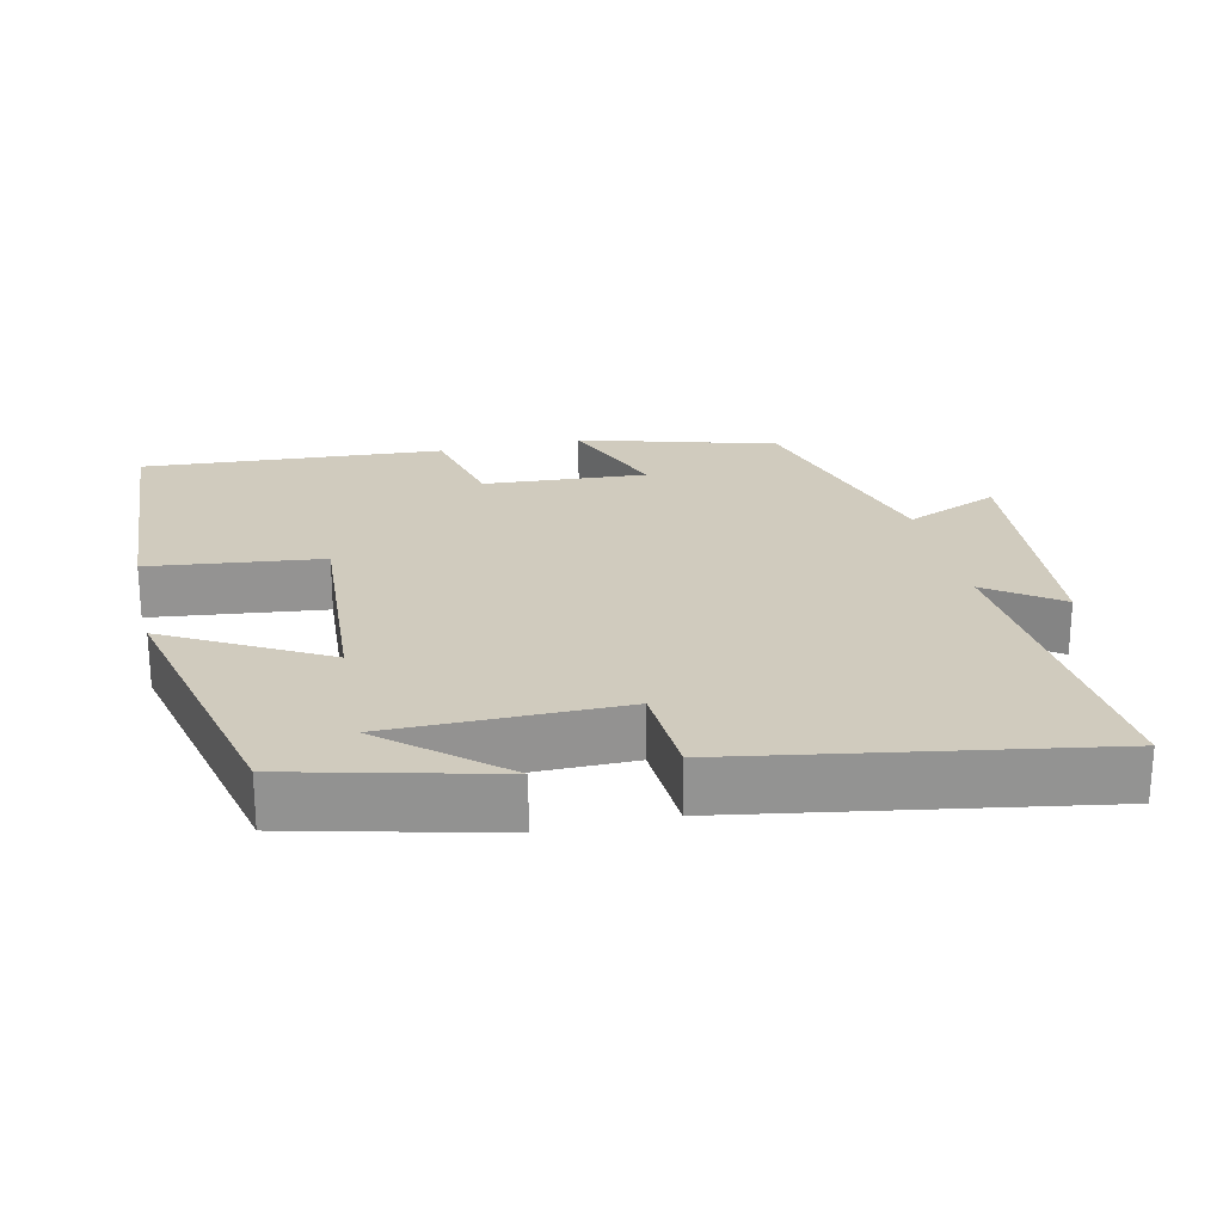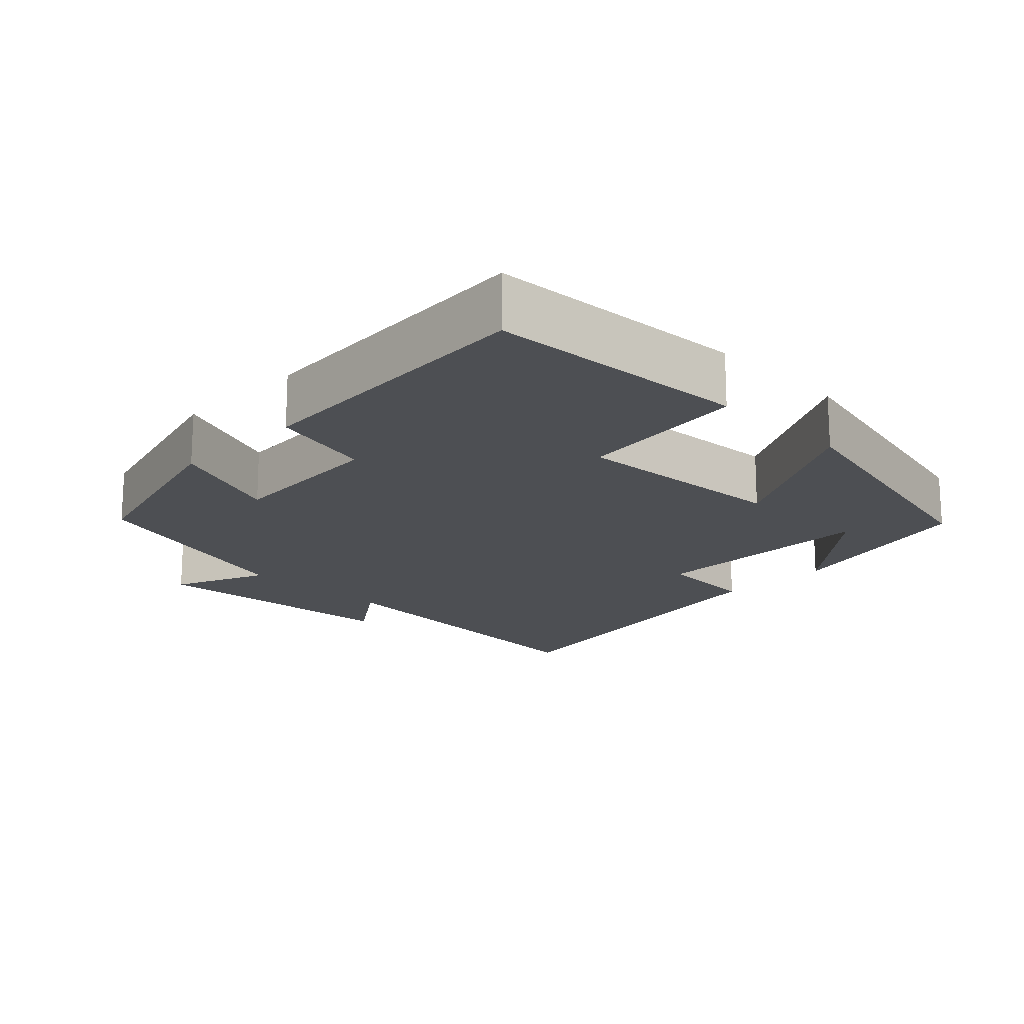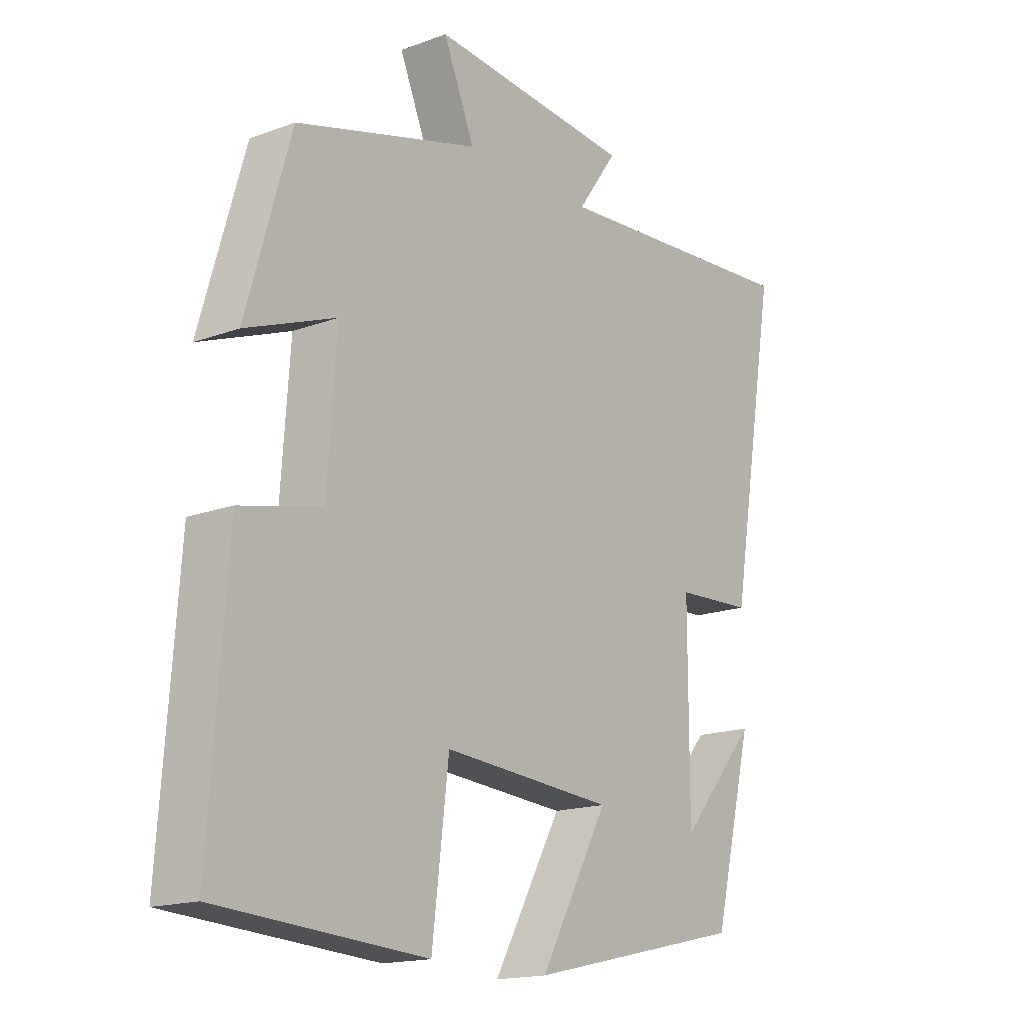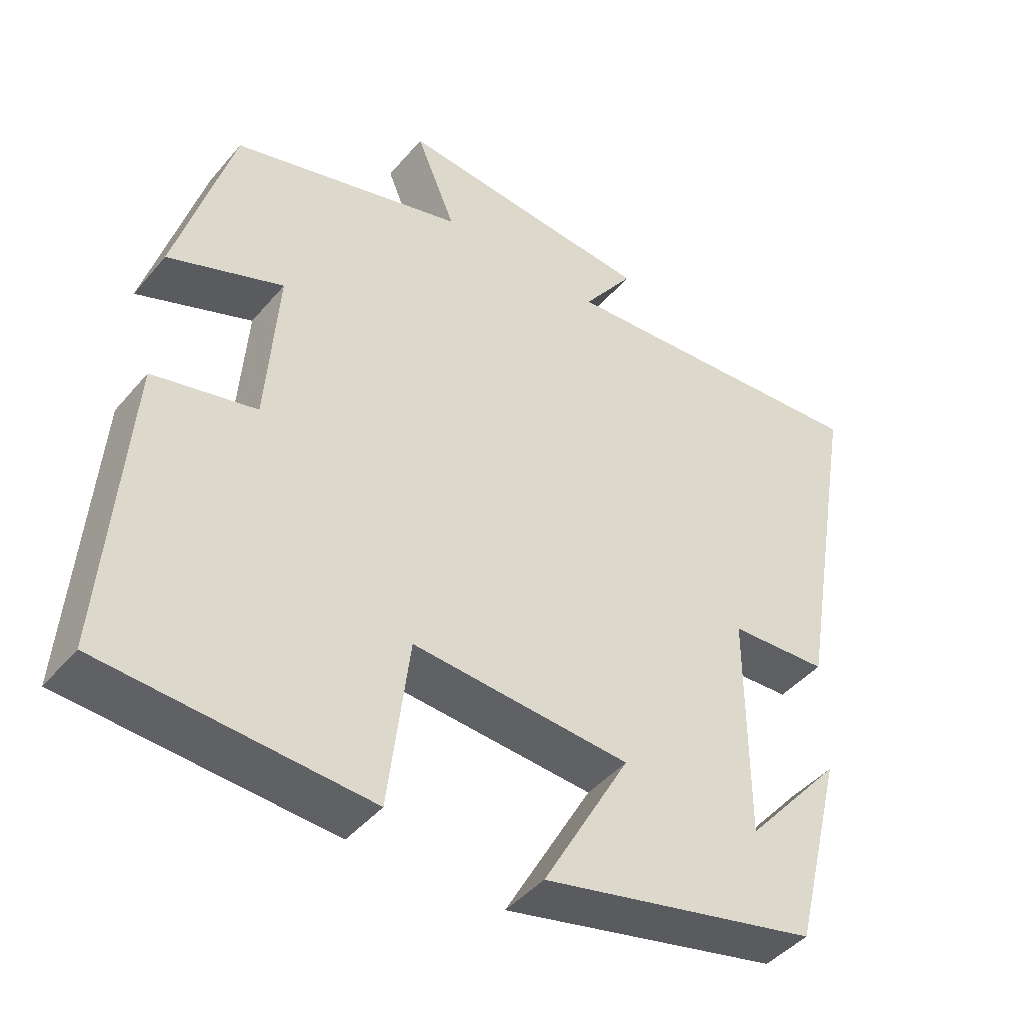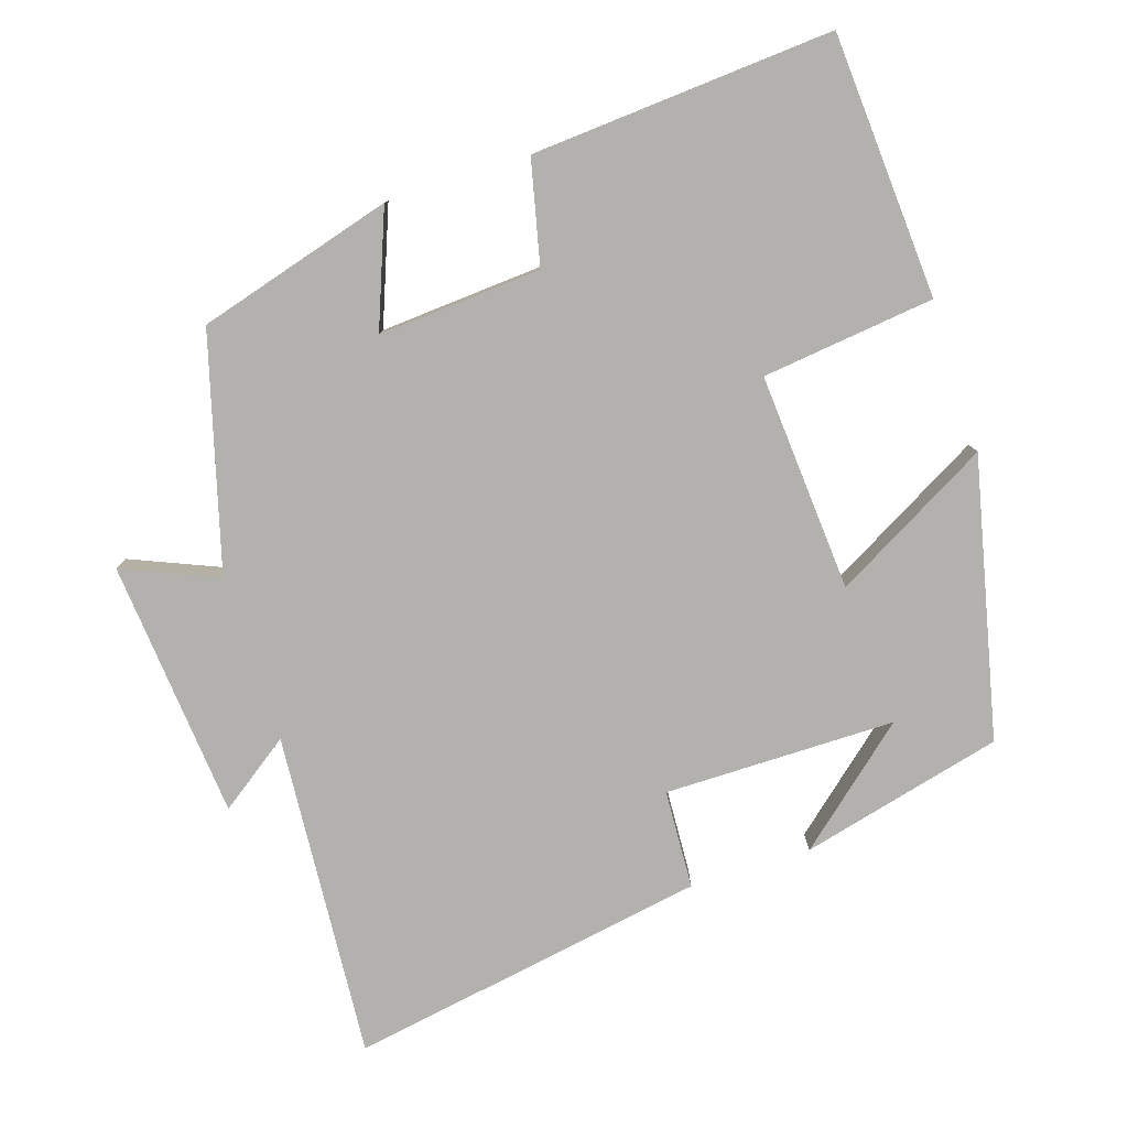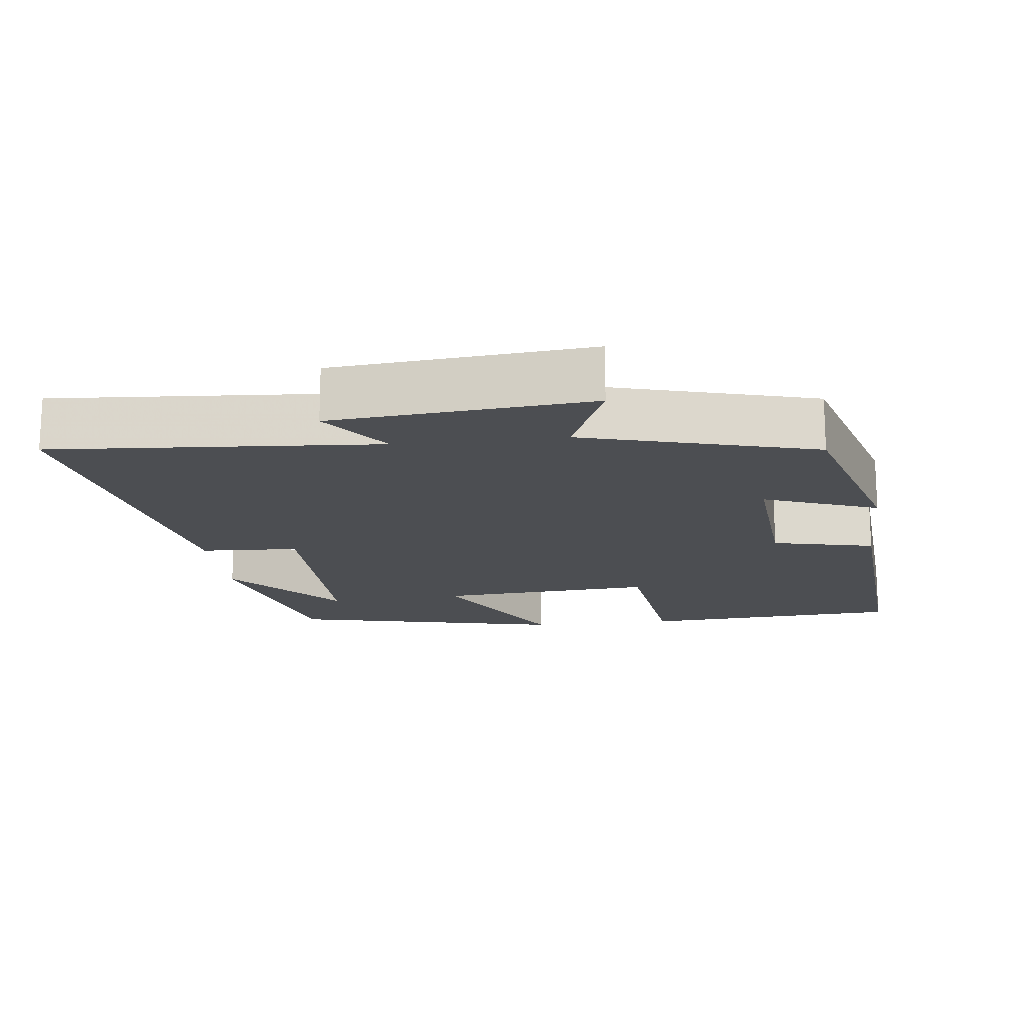
<metadata>
{"format":"obj","ext":"obj","renderer":"f3d","projection":"perspective","resolution":1024,"background":"white","views":[{"elev":23.6,"azim":-103.0,"up":"+Y"},{"elev":-17.7,"azim":135.0,"up":"+Y"},{"elev":-16.6,"azim":127.2,"up":"+Z"},{"elev":-44.2,"azim":142.9,"up":"+Z"},{"elev":-79.3,"azim":107.8,"up":"+Y"},{"elev":-16.7,"azim":6.9,"up":"+Y"}]}
</metadata>
<code>
v -0.43 0.07 -0.413
v -0.5 0.07 -0.133
v -0.363 0.07 -0.292
v -0.363 0.07 0.028
v -0.5 0.07 0.035
v -0.586 0.07 0.533
v -0.133 0.07 0.5
v -0.204 0.07 0.599
v 0.154 0.07 0.631
v 0.099 0.07 0.5
v 0.422 0.07 0.41
v 0.5 0.07 0.139
v 0.341 0.07 0.2
v 0.357 0.07 -0.026
v 0.5 0.07 -0.059
v 0.53 0.07 -0.476
v 0.165 0.07 -0.5
v 0.136 0.07 -0.261
v -0.166 0.07 -0.283
v -0.045 0.07 -0.5
v -0.43 0 -0.413
v -0.5 0 -0.133
v -0.363 0 -0.292
v -0.363 0 0.028
v -0.5 0 0.035
v -0.586 0 0.533
v -0.133 0 0.5
v -0.204 0 0.599
v 0.154 0 0.631
v 0.099 0 0.5
v 0.422 0 0.41
v 0.5 0 0.139
v 0.341 0 0.2
v 0.357 0 -0.026
v 0.5 0 -0.059
v 0.53 0 -0.476
v 0.165 0 -0.5
v 0.136 0 -0.261
v -0.166 0 -0.283
v -0.045 0 -0.5
f 19 20 1
f 15 16 17 18
f 14 15 18 19
f 13 14 19 1
f 10 11 12 13
f 7 8 9 10
f 7 10 13
f 4 5 6 7
f 3 4 7 13
f 1 2 3
f 1 3 13
f 21 40 39
f 38 37 36 35
f 39 38 35 34
f 21 39 34 33
f 33 32 31 30
f 30 29 28 27
f 33 30 27
f 27 26 25 24
f 33 27 24 23
f 23 22 21
f 33 23 21
f 1 21 22 2
f 2 22 23 3
f 3 23 24 4
f 4 24 25 5
f 5 25 26 6
f 6 26 27 7
f 7 27 28 8
f 8 28 29 9
f 9 29 30 10
f 10 30 31 11
f 11 31 32 12
f 12 32 33 13
f 13 33 34 14
f 14 34 35 15
f 15 35 36 16
f 16 36 37 17
f 17 37 38 18
f 18 38 39 19
f 19 39 40 20
f 20 40 21 1

</code>
